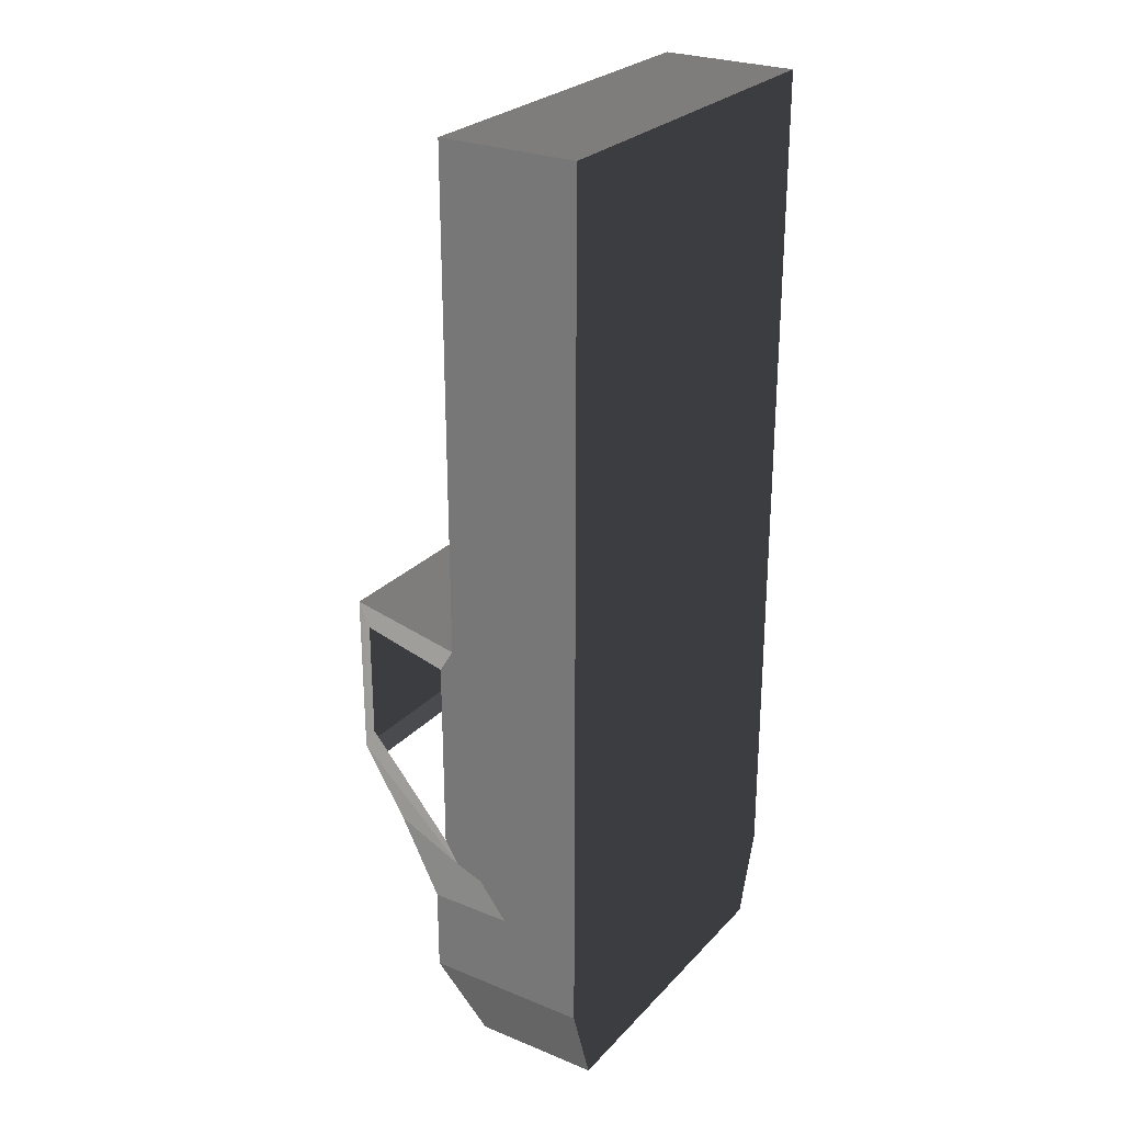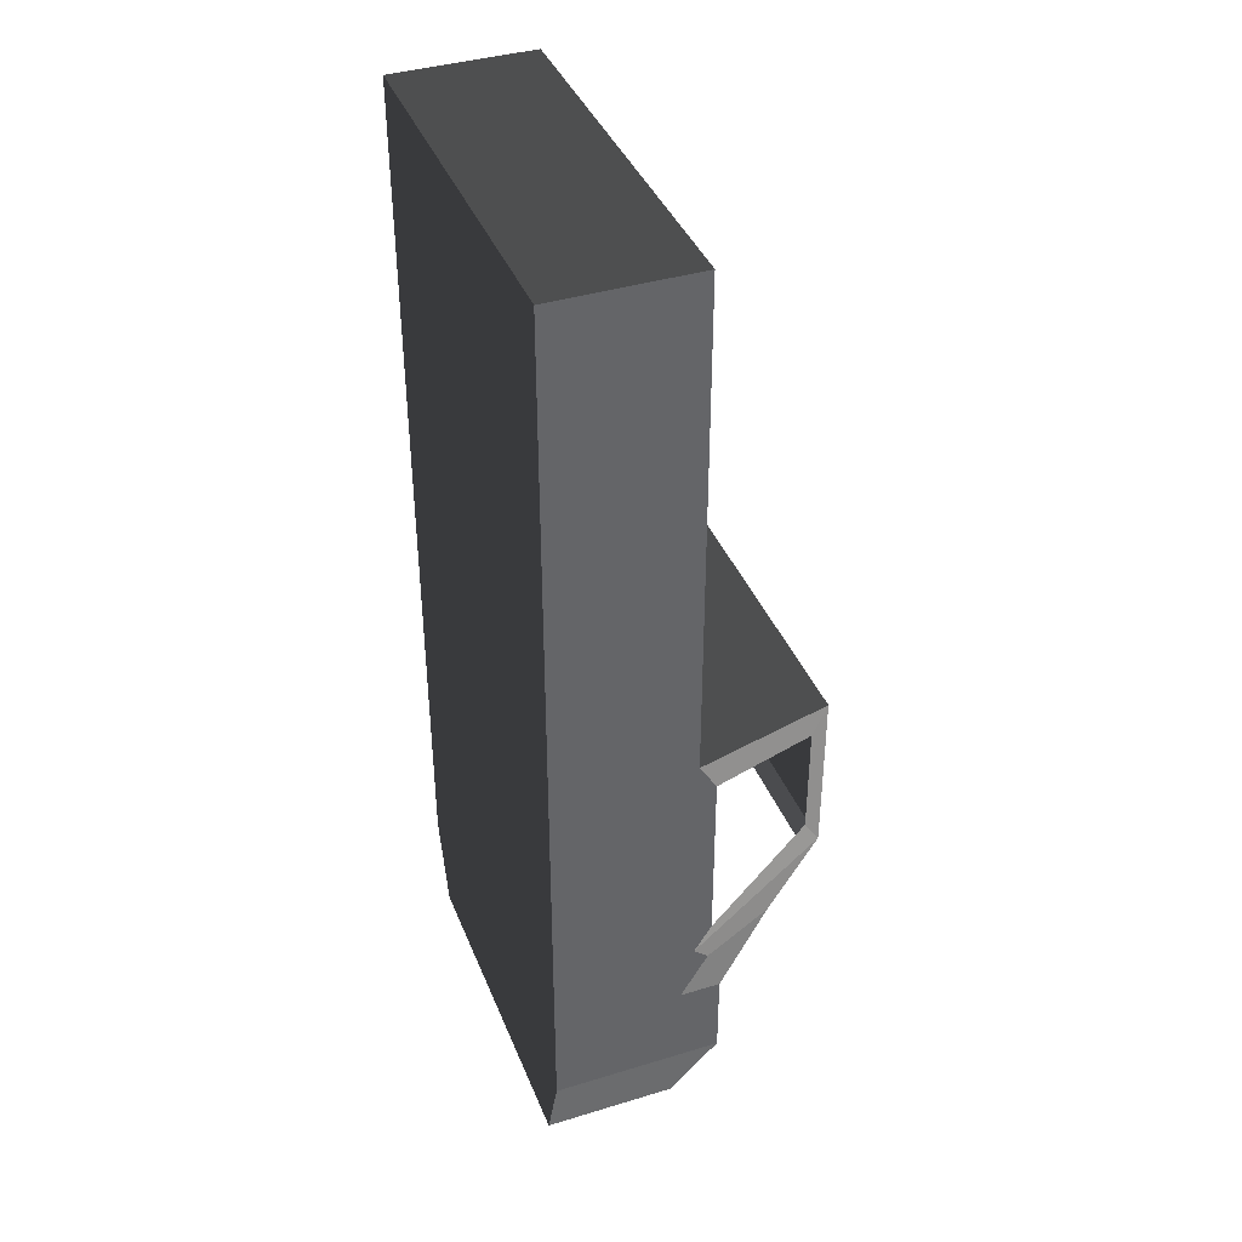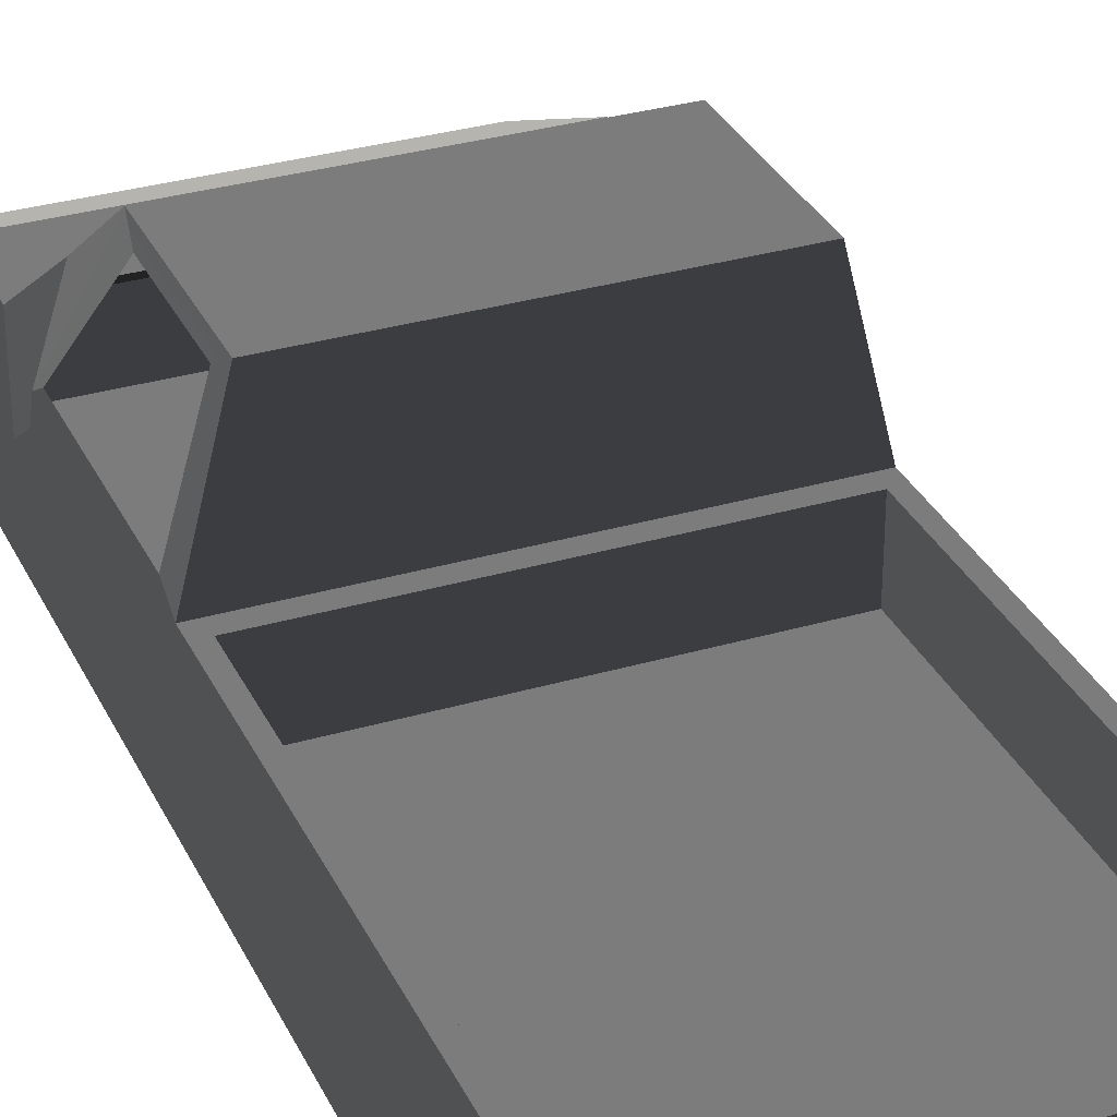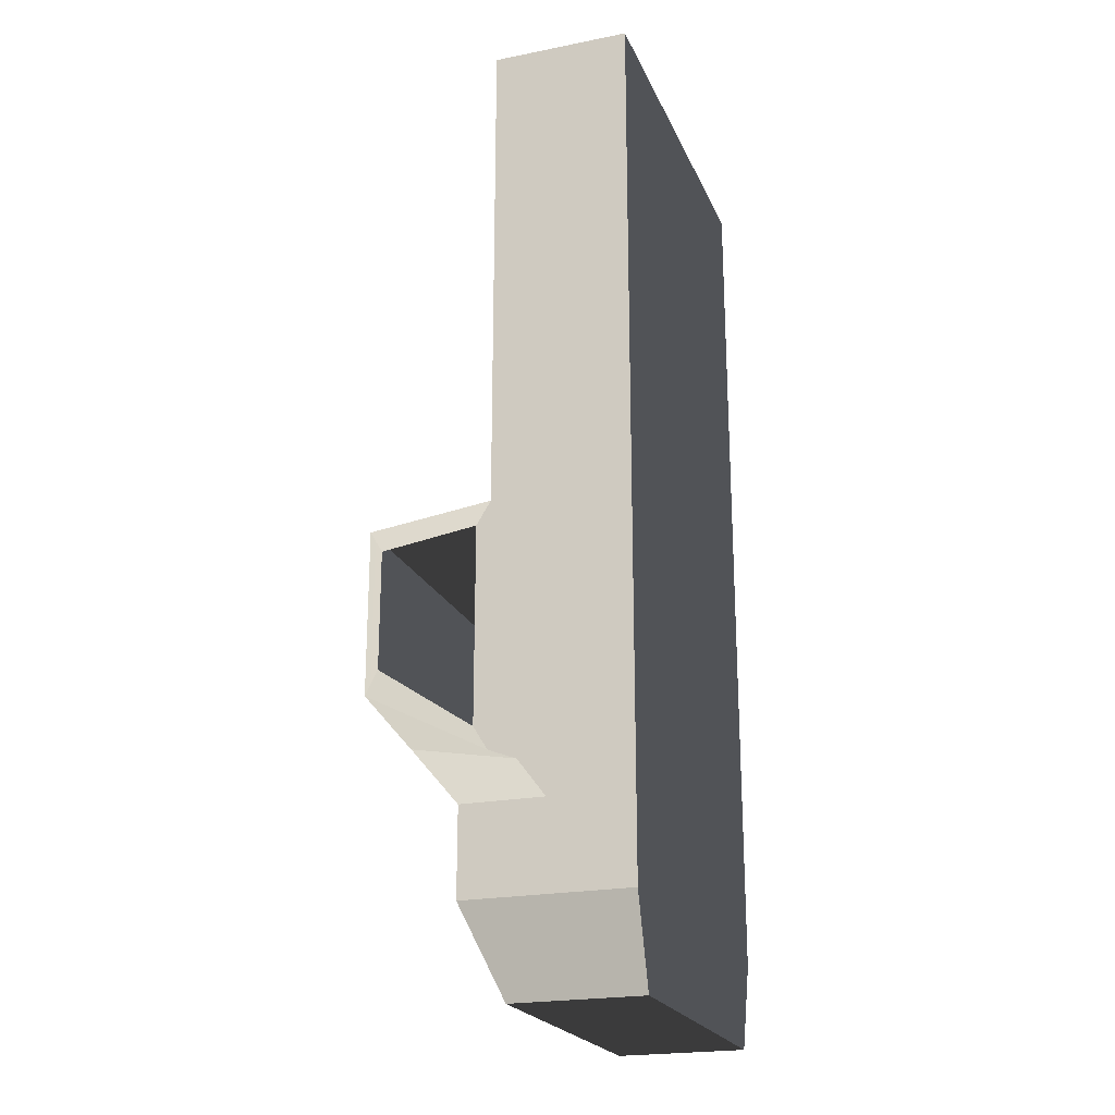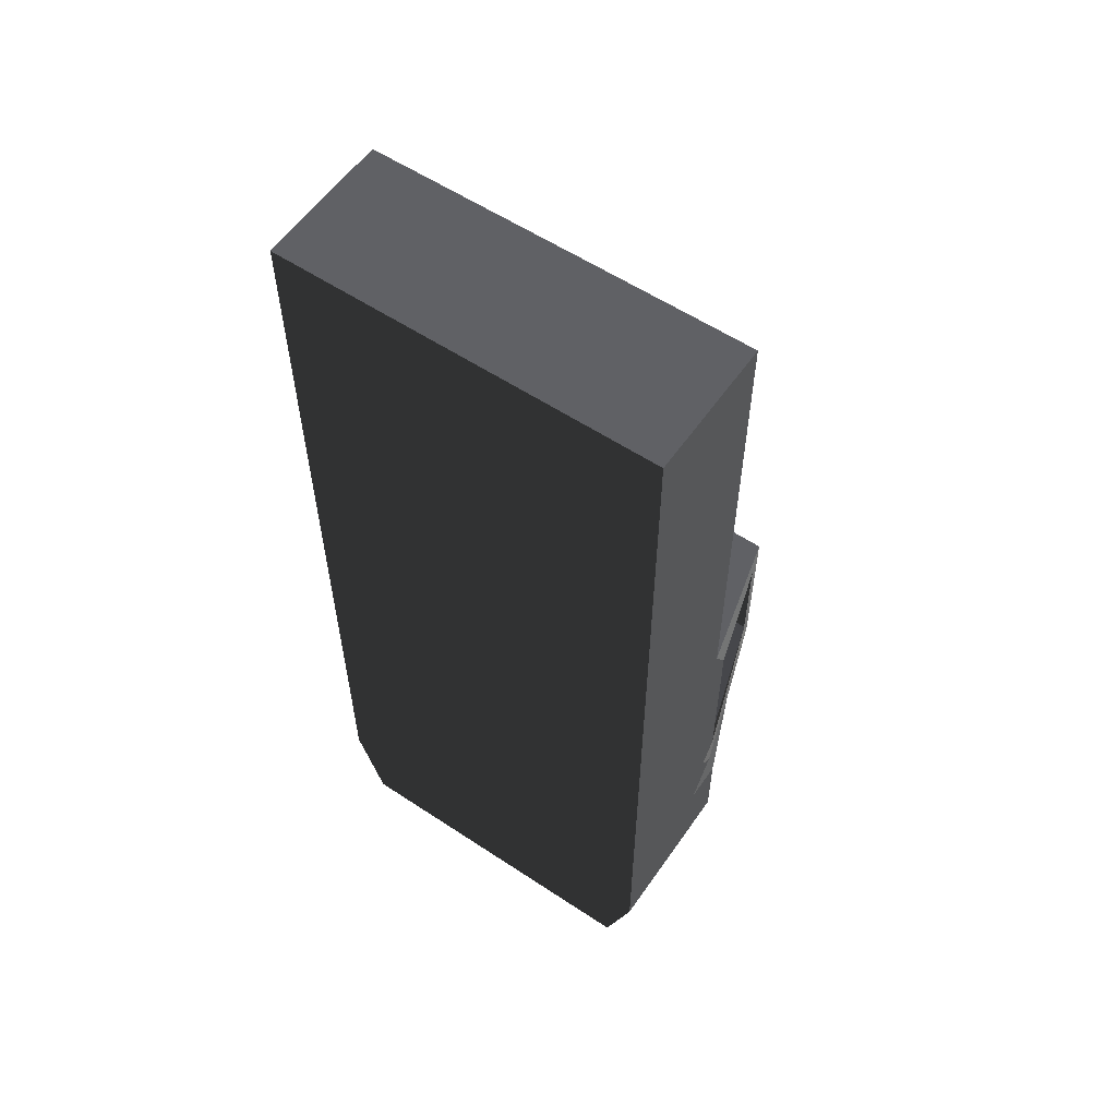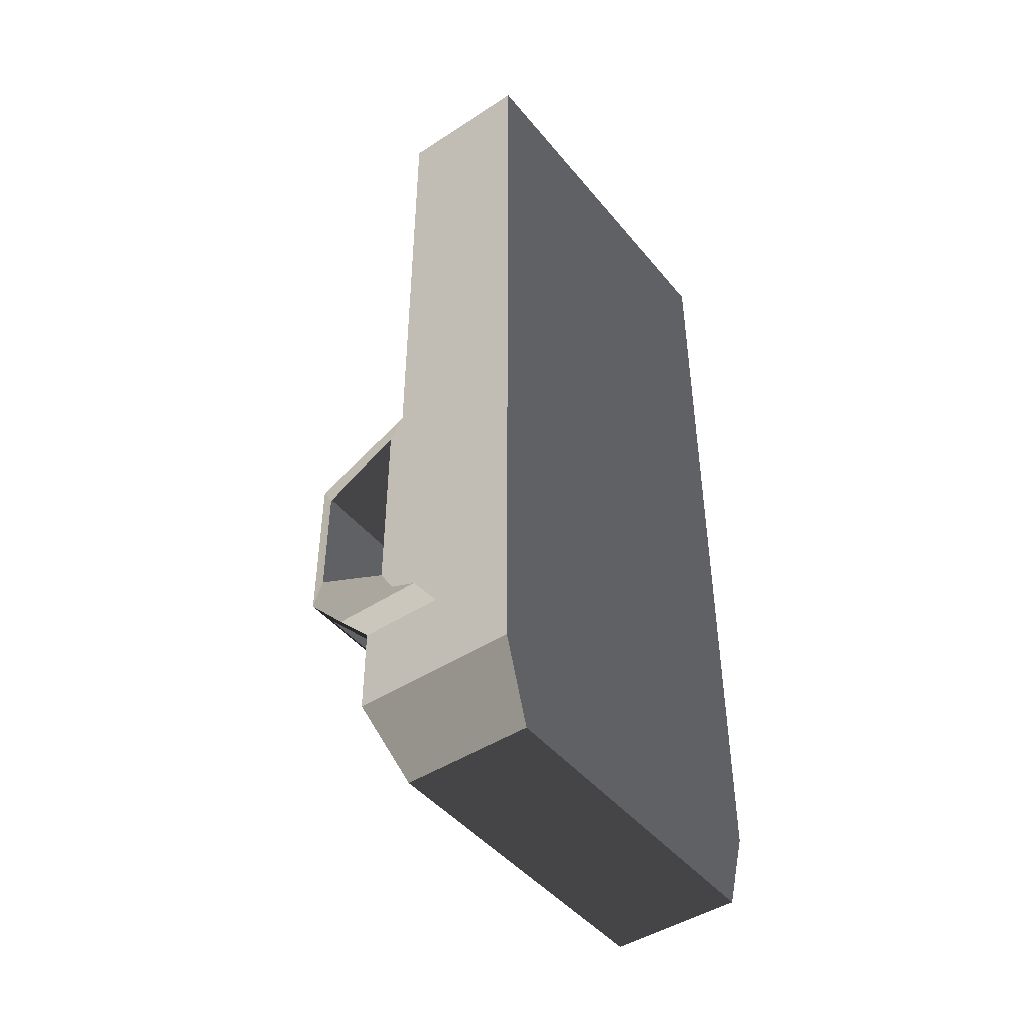
<metadata>
{"format":"obj","ext":"obj","renderer":"f3d","projection":"perspective","resolution":1024,"background":"white","views":[{"elev":26.5,"azim":122.7,"up":"+Y"},{"elev":39.7,"azim":-110.7,"up":"+Y"},{"elev":32.0,"azim":157.6,"up":"+Z"},{"elev":-22.0,"azim":109.0,"up":"+Y"},{"elev":57.6,"azim":-145.5,"up":"+Y"},{"elev":-45.5,"azim":126.8,"up":"+Y"}]}
</metadata>
<code>
v 8.572 -10 -9.4
v 6.818 -15.4 -10.54
v 6.818 -15.4 -9.212
v 8.572 -10 -6.925
v 8.572 -10 -17.26
v 6.818 -15.4 -17.26
v 6.818 -15.4 -10.54
v -13.68 -15.4 -10.54
v -13.68 -15.4 -9.212
v 6.818 -15.4 -9.212
v 6.818 -15.4 -17.26
v -13.68 -15.4 -17.26
v 8.576 17.26 -17.26
v 8.578 44.47 -17.26
v -15.42 44.47 -17.26
v -15.42 17.26 -17.26
v 8.574 3.11 -17.26
v -15.43 3.113 -17.26
v 8.574 -0.7445 -17.26
v -15.43 -0.741 -17.26
v 8.573 -4.599 -17.26
v -15.43 -4.595 -17.26
v 8.572 -10 -17.26
v -15.43 -9.997 -17.26
v 6.818 -15.4 -17.26
v -13.68 -15.4 -17.26
v -15.43 -1.794 -7.742
v -15.43 -1.055 -8.629
v -13.26 3.113 -0.0001082
v -14.15 -0.7412 -3.462
v -14.15 -0.7412 -3.462
v -13.11 -0.7413 -3.462
v -14.03 -3.748 -6.164
v -15.43 -4.595 -6.925
v 7.172 -3.752 -6.164
v 8.573 -4.599 -6.925
v 6.255 -0.7442 -3.462
v 7.302 -0.7443 -3.462
v 5.258 2.263 -0.761
v 6.406 3.11 -0.0001082
v -12.11 2.266 -0.761
v -13.26 3.113 -0.0001082
v 8.573 -1.619 -8.629
v 8.574 -0.1557 -7.737
v 8.576 12.09 -7.737
v 8.576 13.55 -8.629
v 8.576 17.26 -17.26
v 8.574 3.11 -17.26
v 8.573 -2.284 -10.36
v 8.574 -0.7445 -17.26
v 8.573 -4.599 -12.09
v 8.573 -4.599 -17.26
v 8.572 -10 -9.4
v 8.572 -10 -6.925
v 8.573 -4.599 -6.925
v 8.572 -10 -17.26
v 8.578 44.47 -17.26
v 8.578 44.47 -8.629
v -15.43 -9.997 -6.925
v -15.43 -4.595 -6.925
v 8.573 -4.599 -6.925
v 8.572 -10 -6.925
v -15.43 -9.997 -9.4
v -15.43 -4.595 -9.4
v -15.43 -4.595 -6.925
v -15.43 -9.997 -6.925
v -15.43 -9.997 -17.26
v -15.43 -4.595 -17.26
v -15.43 -1.794 -7.742
v -15.43 -0.741 -17.26
v -15.43 -1.055 -8.629
v -15.43 3.113 -17.26
v -15.42 13.55 -8.629
v -15.42 17.26 -17.26
v -15.42 44.47 -8.629
v -15.42 44.47 -17.26
v -15.43 0.6705 -7.577
v -15.42 11.83 -7.577
v 8.573 -2.284 -10.36
v 8.573 -4.599 -12.09
v 8.573 -4.599 -6.925
v 7.302 -0.7443 -3.462
v -13.68 -15.4 -10.54
v -15.43 -9.997 -9.4
v -15.43 -9.997 -6.925
v -13.68 -15.4 -9.212
v -13.68 -15.4 -17.26
v -15.43 -9.997 -17.26
v -13.68 -15.4 -9.212
v -15.43 -9.997 -6.925
v 8.572 -10 -6.925
v 6.818 -15.4 -9.212
v 8.573 -1.619 -8.629
v 8.573 -2.284 -10.36
v 7.302 -0.7443 -3.462
v 6.406 3.11 -0.0001082
v -15.43 -4.595 -9.4
v -15.43 -1.794 -7.742
v -14.15 -0.7412 -3.462
v -15.43 -4.595 -6.925
v -13.26 3.113 -0.0001082
v -13.53 4.839 -1.053
v -13.53 11.83 -1.053
v -13.26 13.55 -0.0001101
v -13.26 3.113 -0.0001082
v -13.26 13.55 -0.0001101
v 6.408 13.55 -0.0001101
v 6.406 3.11 -0.0001082
v -15.43 -1.055 -8.629
v -15.43 0.6705 -7.577
v -13.53 4.839 -1.053
v -13.26 3.113 -0.0001082
v -13.26 13.55 -0.0001101
v -13.53 11.83 -1.053
v -15.42 11.83 -7.577
v -15.42 13.55 -8.629
v 6.406 3.11 -0.0001082
v 6.628 4.574 -0.8929
v 8.574 -0.1557 -7.737
v 8.573 -1.619 -8.629
v 8.576 13.55 -8.629
v 8.576 12.09 -7.737
v 6.629 12.09 -0.8929
v 6.408 13.55 -0.0001101
v 6.408 13.55 -0.0001101
v 6.629 12.09 -0.8929
v 6.628 4.574 -0.8929
v 6.406 3.11 -0.0001082
v 8.578 44.47 -17.26
v 8.578 44.47 -8.629
v -15.42 44.47 -8.629
v -15.42 44.47 -17.26
v 8.576 13.55 -8.629
v 6.408 13.55 -0.0001101
v -13.26 13.55 -0.0001101
v -15.42 13.55 -8.629
v 8.576 13.55 -8.629
v 7.718 14.65 -8.629
v 7.72 43.36 -8.629
v 8.578 44.47 -8.629
v -15.42 13.55 -8.629
v -14.57 14.66 -8.629
v -15.42 44.47 -8.629
v -14.56 43.37 -8.629
v -14.57 14.66 -8.629
v -14.57 14.66 -13.12
v 7.718 14.65 -13.12
v 7.718 14.65 -8.629
v -14.57 14.66 -13.12
v -14.56 43.37 -13.12
v 7.72 43.36 -13.12
v 7.718 14.65 -13.12
v 7.718 14.65 -8.629
v 7.718 14.65 -13.12
v 7.72 43.36 -13.12
v 7.72 43.36 -8.629
v 7.72 43.36 -8.629
v 7.72 43.36 -13.12
v -14.56 43.37 -13.12
v -14.56 43.37 -8.629
v -14.56 43.37 -8.629
v -14.56 43.37 -13.12
v -14.57 14.66 -13.12
v -14.57 14.66 -8.629
g Cube_282_2180_689
f 1 3 2
f 1 4 3
f 5 1 2
f 5 2 6
f 7 9 8
f 7 10 9
f 11 7 8
f 11 8 12
f 13 15 14
f 13 16 15
f 17 16 13
f 17 18 16
f 19 18 17
f 19 20 18
f 21 20 19
f 21 22 20
f 23 22 21
f 23 24 22
f 25 24 23
f 25 26 24
f 27 29 28
f 27 30 29
f 31 33 32
f 31 34 33
f 34 35 33
f 34 36 35
f 36 37 35
f 36 38 37
f 38 39 37
f 38 40 39
f 40 41 39
f 40 42 41
f 42 32 41
f 42 31 32
f 43 45 44
f 43 46 45
f 47 46 43
f 47 43 48
f 48 43 49
f 48 49 50
f 50 49 51
f 50 51 52
f 52 51 53
f 51 54 53
f 51 55 54
f 52 53 56
f 57 46 47
f 57 58 46
f 59 61 60
f 59 62 61
f 63 65 64
f 63 66 65
f 67 63 64
f 67 64 68
f 68 64 69
f 68 69 70
f 70 69 71
f 70 71 72
f 72 71 73
f 72 73 74
f 74 73 75
f 74 75 76
f 73 71 77
f 73 77 78
f 79 81 80
f 79 82 81
f 83 85 84
f 83 86 85
f 87 83 84
f 87 84 88
f 89 91 90
f 89 92 91
f 93 95 94
f 93 96 95
f 97 99 98
f 97 100 99
f 101 103 102
f 101 104 103
f 105 107 106
f 105 108 107
f 109 111 110
f 109 112 111
f 113 115 114
f 113 116 115
f 117 119 118
f 117 120 119
f 121 123 122
f 121 124 123
f 125 127 126
f 125 128 127
f 129 131 130
f 129 132 131
f 133 135 134
f 133 136 135
f 137 139 138
f 137 140 139
f 141 137 138
f 141 138 142
f 143 141 142
f 143 142 144
f 140 144 139
f 140 143 144
f 145 147 146
f 145 148 147
f 149 151 150
f 149 152 151
f 153 155 154
f 153 156 155
f 157 159 158
f 157 160 159
f 161 163 162
f 161 164 163

</code>
